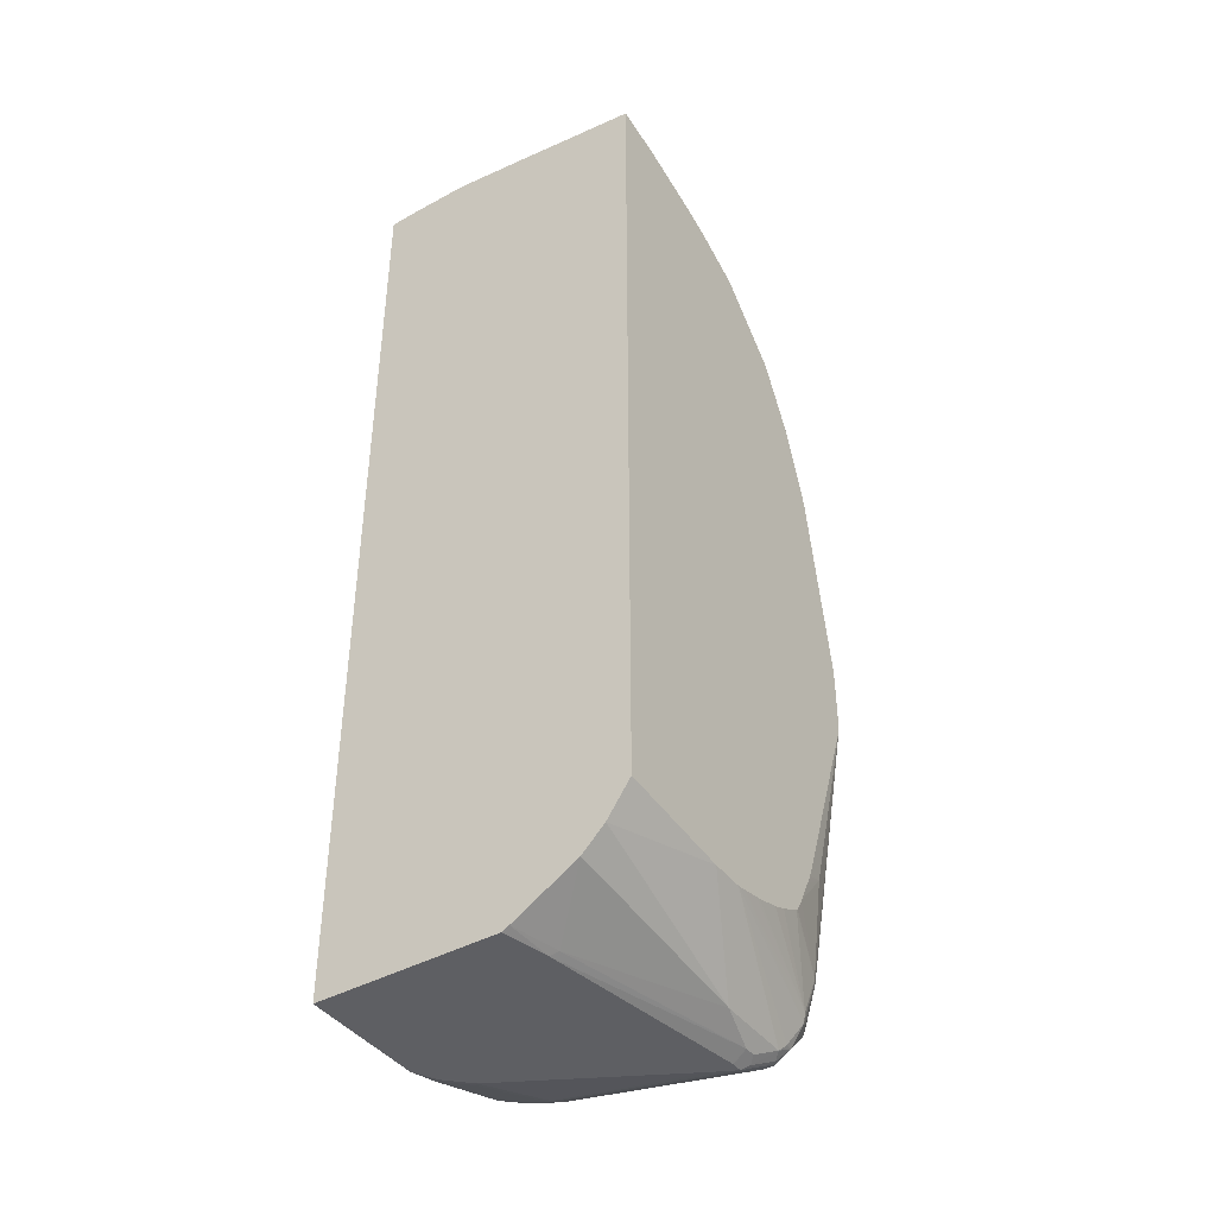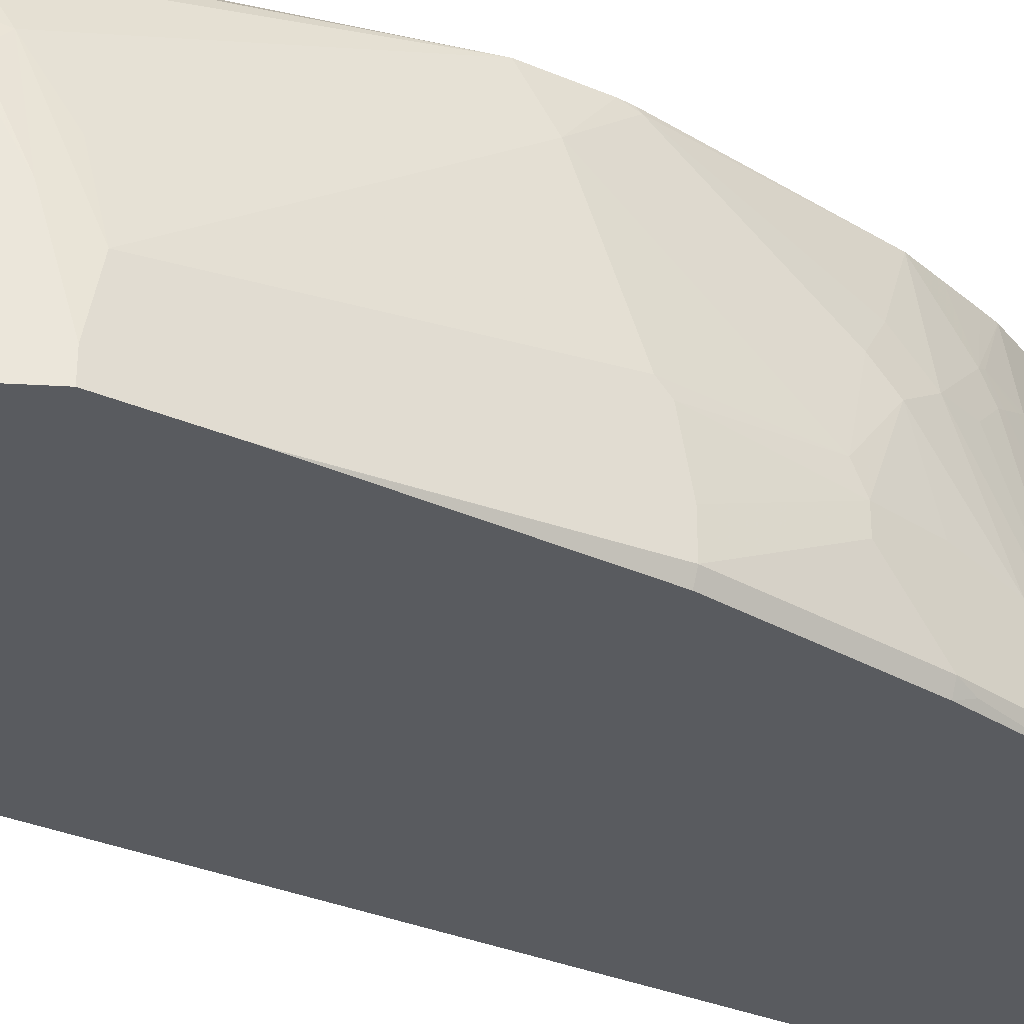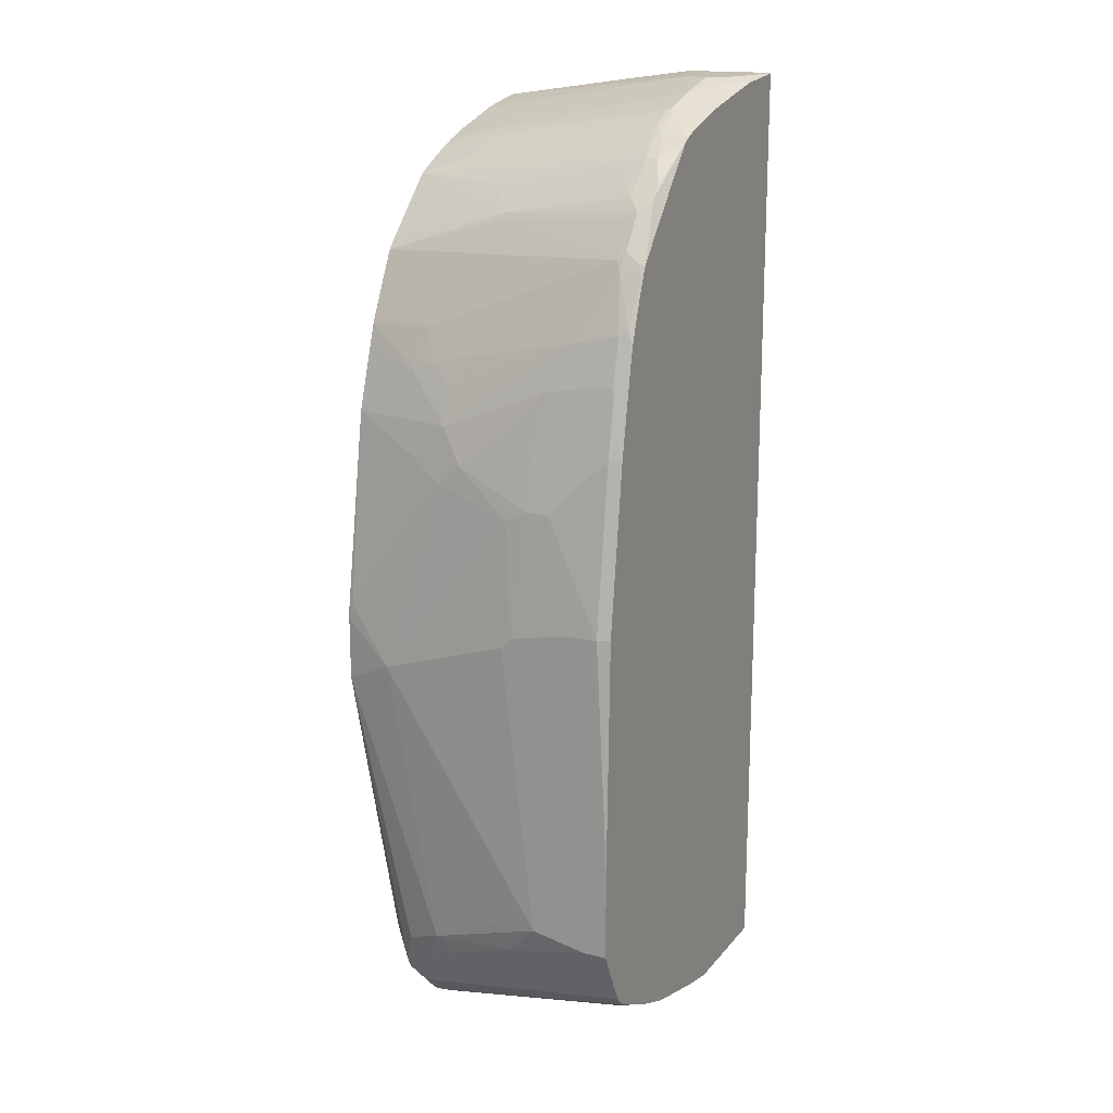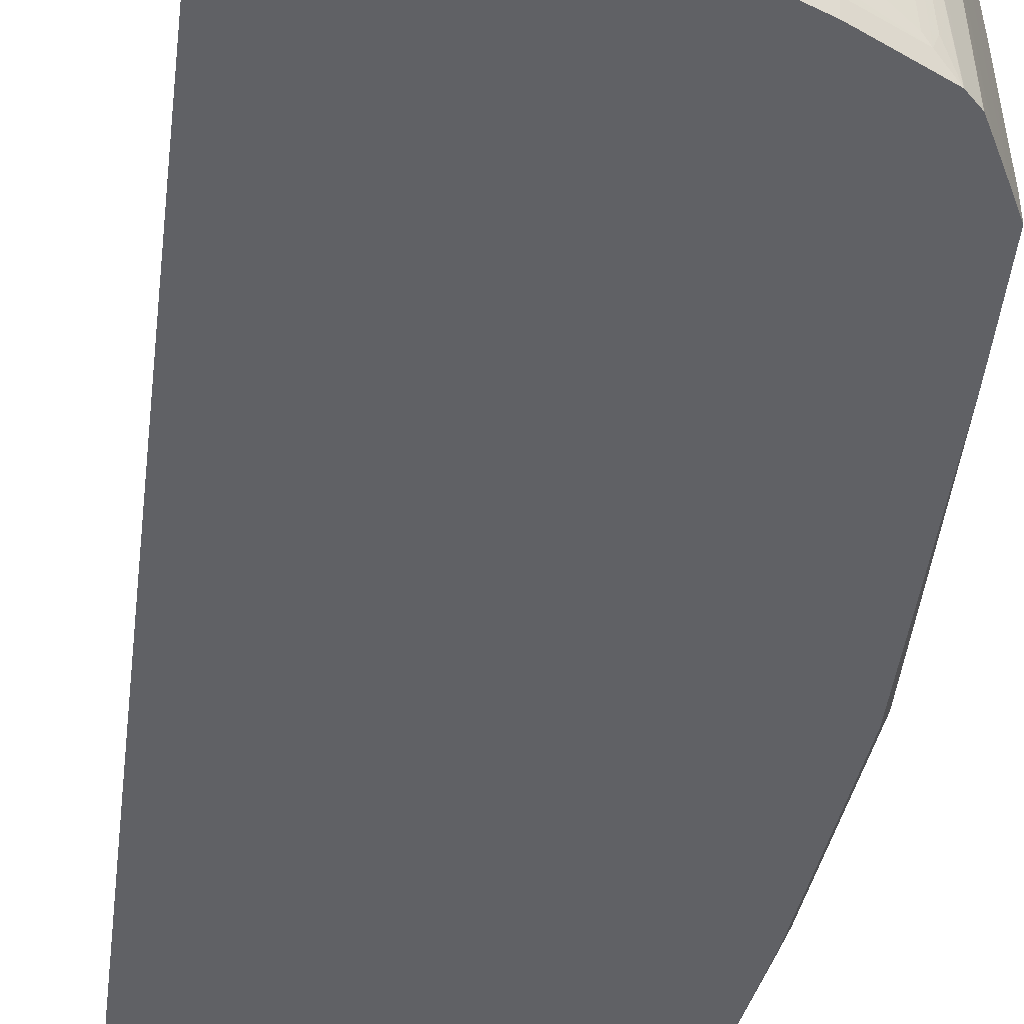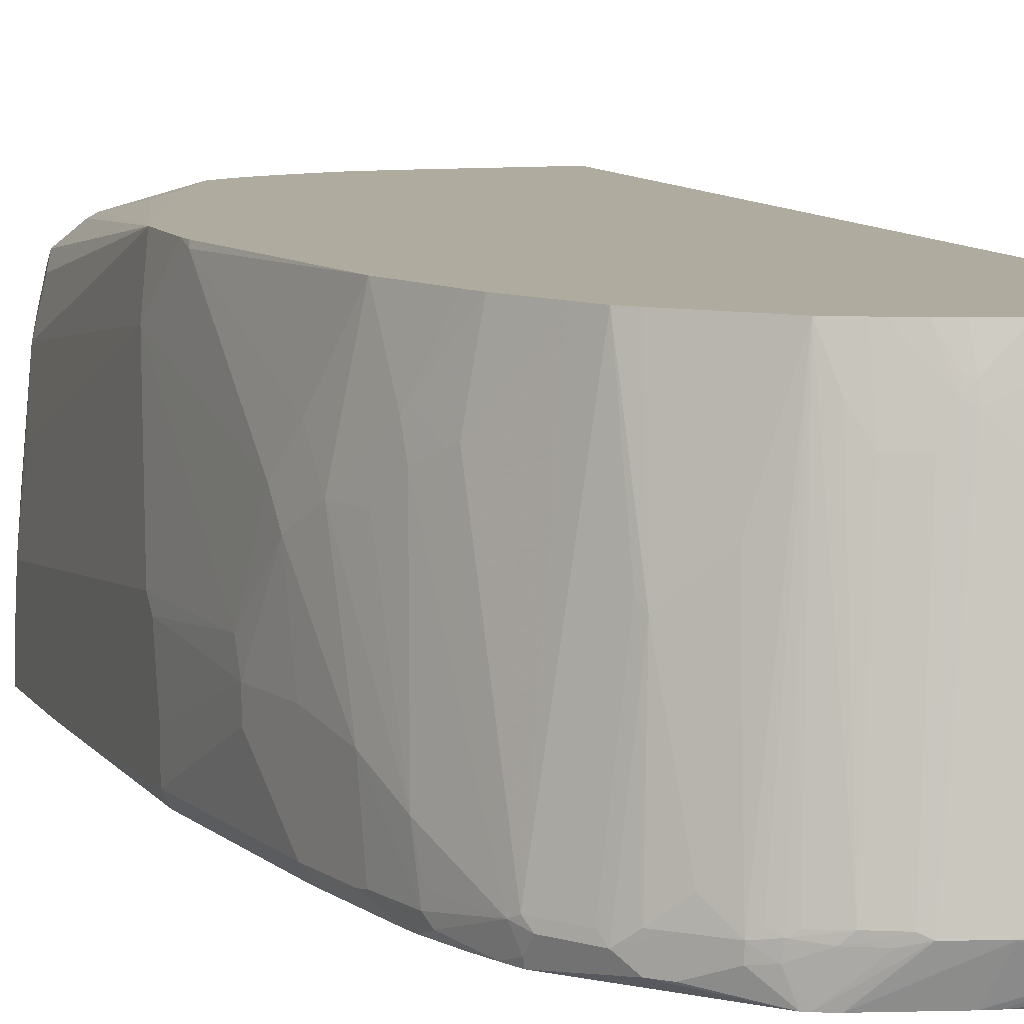
<metadata>
{"format":"obj","ext":"obj","renderer":"f3d","projection":"perspective","resolution":1024,"background":"white","views":[{"elev":-41.9,"azim":-56.4,"up":"+Y"},{"elev":-32.3,"azim":59.1,"up":"+Z"},{"elev":17.1,"azim":116.4,"up":"+Y"},{"elev":-47.3,"azim":-6.7,"up":"+Z"},{"elev":9.7,"azim":159.5,"up":"+Z"}]}
</metadata>
<code>
v 0.6256 -0.01518 -0.1831
v 0.6177 -0.01467 -0.1989
v 0.5951 0.2136 -0.1831
v 0.6104 0.1372 -0.1068
v 0.6256 -0.01518 -0.1373
v 0.6256 -0.3204 -0.1984
v 0.6253 -0.3207 -0.1989
v 0.5872 0.2141 -0.1989
v 0.5874 0.2365 -0.1907
v 0.5646 0.3357 -0.1984
v 0.5798 0.2898 -0.1831
v 0.6104 0.1372 -0.07629
v 0.6256 -0.03048 -0.06101
v 0.6256 -0.3509 -0.1989
v 0.6255 -0.3357 -0.1989
v 0.5643 0.3353 -0.1989
v 0.5604 0.3515 -0.1989
v 0.562 0.3484 -0.1958
v 0.562 0.3636 -0.1805
v 0.5773 0.3025 -0.1805
v 0.5798 0.2898 -0.09154
v 0.6104 0.122 -0.04577
v 0.5951 0.2136 -0.07629
v 0.5951 0.183 0.03049
v 0.6256 -0.04577 -0.04577
v 0.6256 -0.4577 -0.1989
v 0.5569 0.3737 -0.1907
v 0.5452 0.3973 -0.1989
v 0.5608 0.3662 -0.1659
v 0.5646 0.3509 -0.1221
v 0.5341 0.4425 -0.1678
v 0.5798 0.2289 0.06101
v 0.5951 0.1678 0.04577
v 0.5951 0.1525 0.06101
v 0.6104 -0.1067 0.1373
v 0.6256 -0.4424 -0.09154
v 0.6256 -0.4577 -0.1678
v 0.6205 -0.4681 -0.1989
v 0.5341 0.4272 -0.1984
v 0.5338 0.4269 -0.1989
v 0.5493 0.3051 0.09154
v 0.5646 0.2746 0.06101
v 0.5264 0.4501 -0.1907
v 0.5239 0.4628 -0.1729
v 0.529 0.4527 -0.1627
v 0.5341 0.3357 0.1068
v 0.5443 0.3153 0.09663
v 0.5493 0.2898 0.1221
v 0.5493 0.2289 0.2045
v 0.5798 0.2136 0.07629
v 0.5798 0.183 0.1068
v 0.5951 -0.03048 0.1984
v 0.5951 -0.1373 0.2045
v 0.5951 -0.5035 0.07629
v 0.6104 -0.4577 3.903e-05
v 0.5951 -0.05182 0.2045
v 0.6104 -0.4883 -0.04577
v 0.6106 -0.4883 -0.1989
v 0.5335 0.4277 -0.1989
v 0.5248 0.4484 -0.1989
v 0.5443 0.3001 0.1272
v 0.4959 0.4958 -0.1907
v 0.5086 0.4781 -0.1882
v 0.4934 0.5086 -0.1729
v 0.4646 0.434 0.2045
v 0.4803 0.4039 0.2045
v 0.529 0.3458 0.1119
v 0.4985 0.4984 -0.1627
v 0.4679 0.4831 0.03558
v 0.5108 0.343 0.2045
v 0.5188 0.3204 0.2045
v 0.5341 0.2746 0.2045
v 0.5938 -0.03588 0.2045
v 0.4913 -0.4119 0.2045
v 0.5188 -0.4119 0.1984
v 0.529 -0.5341 0.178
v 0.5392 -0.5341 0.1729
v 0.5608 -0.5722 0.1449
v 0.576 -0.5263 0.1297
v 0.5913 -0.5112 0.08391
v 0.5798 -0.5492 0.09154
v 0.5913 -0.5263 0.05339
v 0.576 -0.5569 0.09916
v 0.5953 -0.5188 -0.1989
v 0.5748 -0.5595 0.09154
v 0.4043 0.5875 -0.1989
v 0.4781 0.5239 -0.1882
v 0.4629 0.4933 0.02543
v 0.4629 0.5392 -0.1882
v 0.4629 0.5392 -0.1576
v 0.4781 0.5239 -0.1576
v 0.4498 0.4498 0.2045
v 0.4956 0.3735 0.2045
v 0.4848 -0.4272 0.2045
v 0.477 -0.4424 0.2045
v 0.4593 -0.4761 0.2045
v 0.4486 -0.4943 0.2045
v 0.4459 -0.4966 0.2045
v 0.5188 -0.5798 0.1678
v 0.5302 -0.5416 0.1755
v 0.5302 -0.5874 0.1602
v 0.5392 -0.5798 0.1576
v 0.5531 -0.5874 0.1449
v 0.5608 -0.5874 0.1297
v 0.5646 -0.5798 0.1221
v 0.5798 -0.5341 0.1068
v 0.5904 -0.5285 -0.1989
v 0.5544 -0.6001 0.1221
v 0.5544 -0.6001 0.1068
v 0.3988 0.591 -0.1989
v 0.4145 0.5823 -0.1704
v 0.4323 0.5696 -0.1729
v 0.3888 0.5109 0.2045
v 0.4527 0.5442 -0.1322
v 0.4171 0.5239 0.0712
v 0.3735 0.526 0.2045
v 0.4323 0.5696 -0.1576
v 0.4154 -0.5119 0.2045
v 0.5239 -0.59 0.1627
v 0.3964 -0.5195 0.2045
v 0.3696 -0.5271 0.2045
v 0.3609 -0.5294 0.2045
v 0.354 -0.531 0.2045
v 0.3285 -0.5364 0.2045
v 0.5341 -0.5951 0.1526
v 0.5379 -0.6027 0.1449
v 0.5851 -0.5389 -0.1989
v 0.5392 -0.6154 0.1221
v 0.5392 -0.6154 0.1068
v 0.57 -0.5542 -0.1989
v 0.5848 -0.5393 -0.1989
v 0.3868 0.5962 -0.1989
v 0.3357 0.6255 -0.1526
v 0.3561 0.6154 -0.1576
v 0.3865 0.6001 -0.1576
v 0.412 0.5836 -0.1545
v 0.4222 0.5748 -0.1475
v 0.4043 0.5875 -0.1488
v 0.3764 0.6052 -0.1475
v 0.3612 0.5442 0.1576
v 0.3524 0.5371 0.2045
v 0.5086 -0.6204 0.1475
v 0.5226 -0.618 0.1449
v 0.3159 -0.5385 0.2045
v 0.5239 -0.6307 0.1221
v 0.5239 -0.6307 0.1068
v 0.5696 -0.5546 -0.1989
v 0.3815 0.5985 -0.1989
v 0.3459 0.6205 -0.1475
v 0.3662 0.6104 -0.1526
v 0.29 0.6408 -0.1526
v 0.29 0.5798 0.1526
v 0.3001 0.5748 0.1576
v 0.3459 0.5595 0.1272
v 0.3446 0.5411 0.2045
v 0.4985 -0.6307 0.1424
v 0.5086 -0.6357 0.1322
v 0.515 -0.6331 0.1297
v 0.2701 -0.5385 0.2045
v 0.5036 -0.6409 0.1221
v 0.473 -0.6562 0.1068
v 0.4806 -0.6523 0.09916
v 0.5111 -0.637 0.09916
v 0.5493 -0.5703 -0.1831
v 0.5544 -0.5697 -0.1678
v 0.5292 -0.5748 -0.1989
v 0.371 0.6017 -0.1989
v 0.3154 0.5748 0.1272
v 0.3048 0.6219 -0.1989
v 0.2365 0.6484 -0.1755
v 0.2137 0.6561 -0.1678
v 0.2289 0.6561 -0.1526
v 0.2137 0.6561 -0.1221
v 0.2595 0.5951 0.1221
v 0.29 0.5759 0.1697
v 0.1748 0.6019 0.2045
v 0.2976 0.5722 0.1717
v 0.3125 0.5566 0.2045
v 0.3308 0.5479 0.2045
v 0.335 0.5458 0.2045
v 0.3916 -0.6307 0.1424
v 0.4679 -0.6459 0.1272
v 0.4781 -0.651 0.117
v 0.1053 -0.5239 0.2045
v 0.1053 -0.5697 0.1729
v 0.4578 -0.6562 0.1068
v 0.4578 -0.6562 0.07629
v 0.4578 -0.6256 -0.1373
v 0.4654 -0.6217 -0.1449
v 0.5417 -0.576 -0.1755
v 0.473 -0.6161 -0.1526
v 0.4806 -0.6065 -0.1755
v 0.4883 -0.6008 -0.1831
v 0.4991 -0.5898 -0.1989
v 0.2905 0.6254 -0.1989
v 0.206 0.6484 -0.1907
v 0.29 0.6255 -0.1989
v 0.1831 0.6561 -0.1831
v 0.1053 0.6569 -0.1664
v 0.1053 0.6569 -0.1533
v 0.1831 0.6561 -0.1068
v 0.1221 0.6408 0.03049
v 0.1053 0.6149 0.2045
v 0.116 0.6133 0.2045
v 0.2545 0.5785 0.2045
v 0.2912 0.5658 0.2045
v 0.1053 -0.6001 0.1424
v 0.173 -0.651 0.0712
v 0.4527 -0.6459 0.1272
v 0.1679 -0.6562 0.06101
v 0.3357 -0.6562 -0.1526
v 0.4396 -0.6149 -0.1989
v 0.441 -0.6144 -0.1989
v 0.3433 -0.6523 -0.1602
v 0.4882 -0.5952 -0.1989
v 0.2019 0.6444 -0.1989
v 0.1837 0.6481 -0.1989
v 0.1066 0.6559 -0.1989
v 0.1068 0.6561 -0.1984
v 0.1053 0.6561 -0.1984
v 0.1526 0.6561 -0.09154
v 0.1053 0.6561 -0.07629
v 0.1068 0.6561 -0.07629
v 0.1053 0.6408 0.03049
v 0.1053 -0.651 0.05592
v 0.1053 -0.6562 0.04577
v 0.3052 -0.6562 -0.1831
v 0.3128 -0.6523 -0.1907
v 0.3281 -0.6523 -0.1755
v 0.4278 -0.6182 -0.1989
v 0.1053 0.6559 -0.1989
v 0.1053 -0.6562 -0.1984
v 0.2747 -0.6562 -0.1989
v 0.3205 -0.6464 -0.1989
v 0.1053 -0.6559 -0.1989
v 0.1055 -0.6562 -0.1989
f 133 151 152
f 133 152 153
f 133 153 149
f 134 150 135
f 139 150 149
f 135 139 136
f 139 149 168
f 136 139 138
f 133 148 151
f 135 150 139
f 133 150 134
f 119 124 144
f 132 148 133
f 130 146 147
f 129 146 130
f 128 146 129
f 128 145 146
f 126 145 128
f 126 143 145
f 125 143 126
f 119 144 142
f 119 143 125
f 139 168 154
f 119 142 143
f 133 149 150
f 139 154 140
f 151 170 171
f 141 154 155
f 117 136 137
f 151 173 174
f 151 172 173
f 151 171 172
f 151 169 170
f 151 167 169
f 149 153 168
f 148 167 151
f 147 164 166
f 147 165 164
f 146 165 147
f 146 164 165
f 140 154 141
f 146 163 164
f 146 161 162
f 145 161 146
f 145 160 161
f 145 157 160
f 145 158 157
f 144 181 156
f 144 159 181
f 143 158 145
f 143 157 158
f 143 156 157
f 142 144 156
f 142 156 143
f 146 162 163
f 116 140 141
f 84 109 107
f 116 138 139
f 99 120 121
f 99 118 120
f 99 119 100
f 98 118 99
f 90 117 114
f 90 114 91
f 89 117 90
f 89 112 117
f 88 116 113
f 88 115 116
f 88 114 115
f 88 91 114
f 88 113 92
f 86 89 87
f 86 112 89
f 86 111 112
f 86 110 111
f 151 174 152
f 84 108 109
f 84 105 108
f 84 85 105
f 83 105 85
f 81 83 82
f 80 106 83
f 79 106 80
f 99 121 122
f 99 122 123
f 99 123 124
f 99 124 119
f 116 136 138
f 116 137 136
f 116 117 137
f 115 117 116
f 114 117 115
f 111 117 112
f 111 136 117
f 111 135 136
f 110 135 111
f 110 134 135
f 110 133 134
f 110 132 133
f 116 139 140
f 109 131 127
f 109 129 130
f 108 129 109
f 108 128 129
f 107 109 127
f 104 108 105
f 103 108 104
f 103 128 108
f 103 126 128
f 103 125 126
f 101 103 102
f 101 119 125
f 100 119 101
f 109 130 131
f 152 175 153
f 173 201 202
f 152 176 175
f 196 216 217
f 193 215 194
f 192 213 215
f 192 215 193
f 189 214 212
f 189 191 190
f 189 192 191
f 189 213 192
f 189 212 213
f 188 214 189
f 188 211 214
f 187 211 188
f 186 209 210
f 184 207 185
f 184 225 207
f 184 226 225
f 184 232 226
f 184 235 232
f 184 231 235
f 184 220 231
f 184 199 220
f 184 200 199
f 184 222 200
f 184 224 222
f 184 203 224
f 196 217 198
f 196 197 216
f 198 218 219
f 198 219 199
f 232 235 236
f 228 230 229
f 228 234 230
f 228 233 234
f 227 233 228
f 218 220 219
f 218 231 220
f 214 229 230
f 212 214 230
f 211 229 214
f 211 228 229
f 211 227 228
f 181 208 209
f 210 225 226
f 208 225 210
f 207 225 208
f 202 224 203
f 202 222 224
f 202 223 222
f 202 221 223
f 201 221 202
f 200 223 221
f 200 222 223
f 200 221 201
f 199 219 220
f 198 217 218
f 208 210 209
f 152 174 176
f 181 207 208
f 177 206 178
f 161 188 162
f 161 187 188
f 161 211 187
f 161 227 211
f 161 233 227
f 161 236 233
f 161 232 236
f 161 226 232
f 161 210 226
f 161 186 210
f 160 183 161
f 159 185 181
f 159 184 185
f 157 183 160
f 156 183 157
f 156 182 183
f 156 209 182
f 156 181 209
f 155 168 180
f 154 168 155
f 153 180 168
f 153 179 180
f 153 178 179
f 153 177 178
f 153 175 177
f 161 183 182
f 161 182 209
f 161 209 186
f 162 188 189
f 175 206 177
f 175 205 206
f 175 176 205
f 173 176 174
f 173 204 176
f 173 203 204
f 173 202 203
f 78 106 79
f 173 200 201
f 172 200 173
f 172 199 200
f 171 196 198
f 181 185 207
f 171 199 172
f 170 197 196
f 170 195 197
f 170 196 171
f 169 195 170
f 164 194 166
f 164 193 194
f 164 192 193
f 164 191 192
f 164 190 191
f 163 190 164
f 163 189 190
f 162 189 163
f 171 198 199
f 78 83 106
f 101 125 103
f 78 104 105
f 19 31 29
f 19 27 31
f 19 21 20
f 19 30 21
f 19 29 30
f 18 27 19
f 17 28 27
f 17 27 18
f 13 22 25
f 12 24 22
f 12 23 24
f 12 21 23
f 12 22 13
f 11 20 21
f 10 20 11
f 10 19 20
f 10 18 19
f 10 17 18
f 10 16 17
f 8 10 9
f 8 16 10
f 6 15 7
f 6 14 15
f 5 12 13
f 4 21 12
f 21 32 24
f 21 24 23
f 21 30 32
f 22 24 33
f 33 50 51
f 32 50 33
f 32 49 50
f 32 48 49
f 32 41 48
f 32 42 41
f 31 39 43
f 31 47 41
f 31 46 47
f 31 67 46
f 31 45 67
f 31 44 45
f 4 11 21
f 31 43 44
f 30 42 32
f 30 41 42
f 29 31 30
f 28 40 39
f 27 39 31
f 27 28 39
f 26 37 38
f 25 35 36
f 24 32 33
f 22 35 25
f 22 34 35
f 22 33 34
f 30 31 41
f 33 51 34
f 3 11 4
f 3 9 10
f 2 130 147
f 2 131 130
f 2 127 131
f 2 107 127
f 2 84 107
f 2 58 84
f 2 38 58
f 2 26 38
f 2 14 26
f 2 15 14
f 2 7 15
f 1 7 2
f 1 6 7
f 1 14 6
f 1 26 14
f 1 37 26
f 1 36 37
f 1 25 36
f 1 13 25
f 1 5 13
f 1 12 5
f 1 4 12
f 1 3 4
f 1 8 3
f 1 2 8
f 2 147 166
f 2 166 194
f 2 194 215
f 2 215 213
f 3 8 9
f 2 16 8
f 2 17 16
f 2 28 17
f 2 40 28
f 2 59 40
f 2 60 59
f 2 86 60
f 2 110 86
f 2 132 110
f 2 148 132
f 2 167 148
f 3 10 11
f 2 169 167
f 2 197 195
f 2 216 197
f 2 217 216
f 2 218 217
f 2 231 218
f 2 235 231
f 2 236 235
f 2 233 236
f 78 105 83
f 2 230 234
f 2 212 230
f 2 213 212
f 2 195 169
f 34 51 52
f 2 234 233
f 35 53 54
f 57 82 83
f 54 82 57
f 54 81 82
f 54 83 81
f 54 80 83
f 54 79 80
f 53 79 54
f 53 78 79
f 53 77 78
f 53 76 77
f 53 75 76
f 53 74 75
f 52 73 56
f 49 51 50
f 49 52 51
f 49 73 52
f 49 56 73
f 49 53 56
f 49 74 53
f 49 94 74
f 49 95 94
f 49 96 95
f 49 97 96
f 49 98 97
f 49 118 98
f 57 83 58
f 58 83 85
f 58 85 84
f 60 86 87
f 34 52 35
f 78 103 104
f 78 102 103
f 77 102 78
f 77 101 102
f 77 100 101
f 76 100 77
f 76 99 100
f 76 98 99
f 76 97 98
f 76 96 97
f 75 96 76
f 49 120 118
f 75 95 96
f 74 94 75
f 68 88 69
f 66 93 67
f 65 88 92
f 65 69 88
f 64 91 88
f 64 90 91
f 64 89 90
f 64 87 89
f 64 88 68
f 61 67 70
f 60 87 62
f 75 94 95
f 49 121 120
f 67 93 70
f 49 123 122
f 45 68 69
f 45 66 67
f 45 65 66
f 44 68 45
f 44 64 68
f 44 87 64
f 44 63 87
f 43 63 44
f 43 87 63
f 43 62 87
f 43 60 62
f 41 61 48
f 41 47 61
f 39 60 43
f 39 59 60
f 39 40 59
f 37 57 58
f 36 57 37
f 36 54 57
f 36 55 54
f 35 56 53
f 35 52 56
f 35 55 36
f 49 122 121
f 35 54 55
f 45 69 65
f 46 67 61
f 37 58 38
f 48 61 70
f 49 144 124
f 49 124 123
f 46 61 47
f 49 159 144
f 49 184 159
f 49 203 184
f 49 204 203
f 49 205 176
f 49 206 205
f 49 178 206
f 49 179 178
f 49 180 179
f 49 155 180
f 49 176 204
f 49 116 141
f 49 141 155
f 48 71 72
f 48 70 71
f 49 72 71
f 49 71 70
f 48 72 49
f 49 93 66
f 49 70 93
f 49 66 65
f 49 65 92
f 49 92 113
f 49 113 116

</code>
